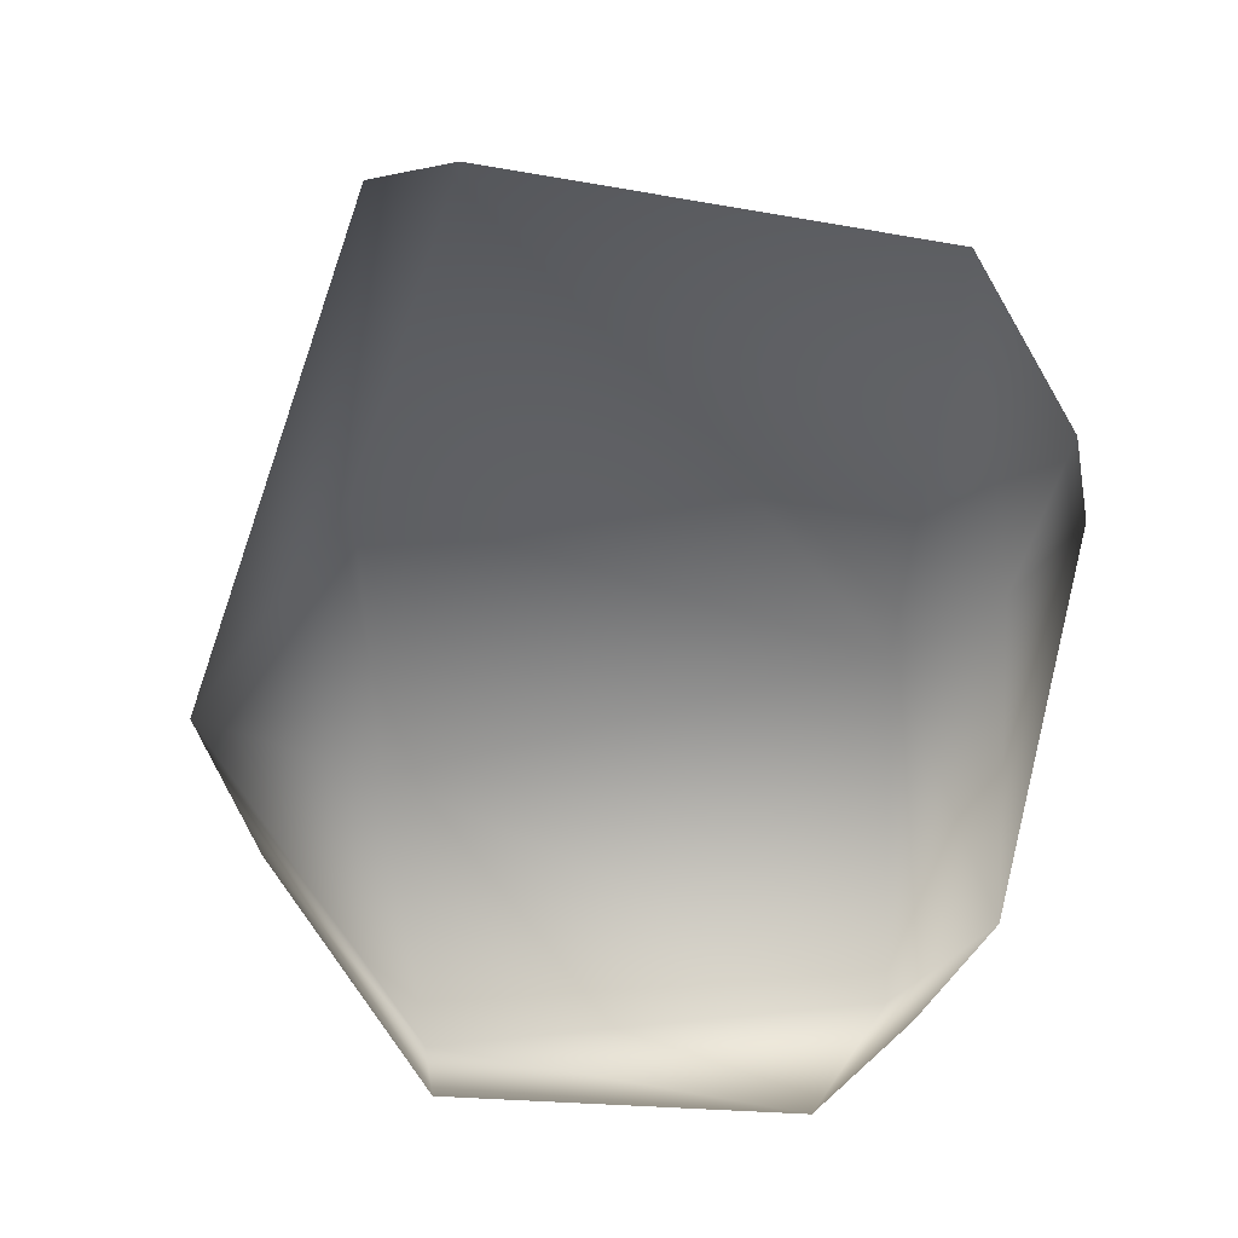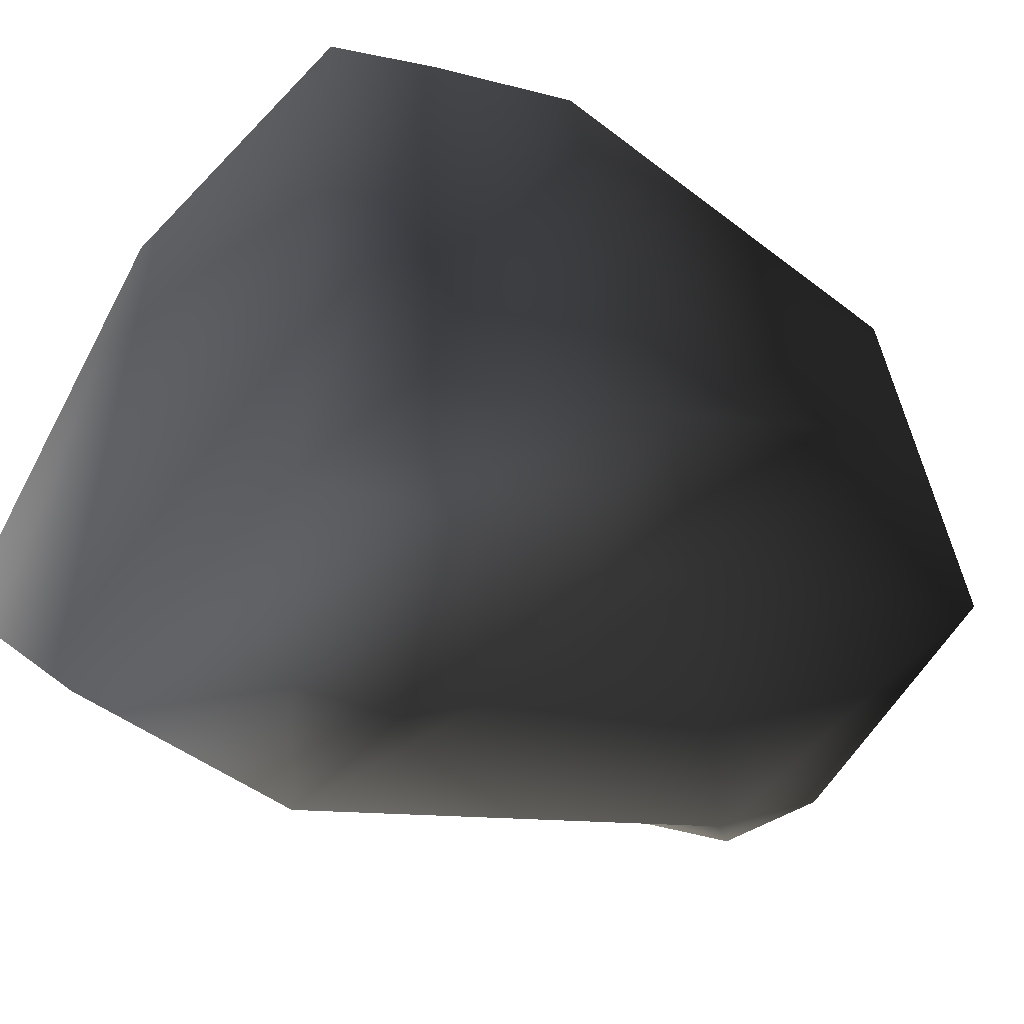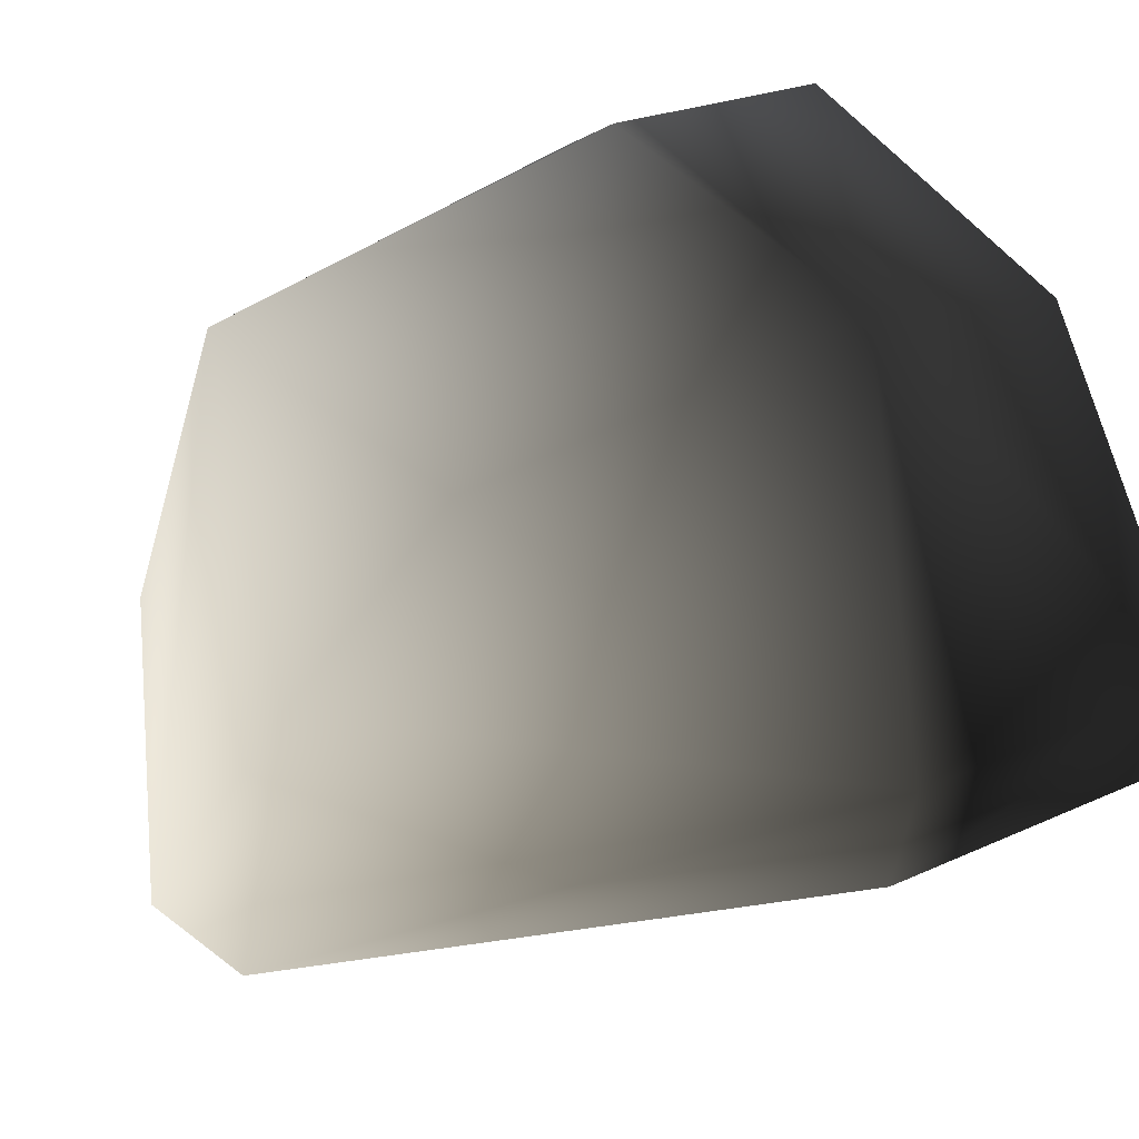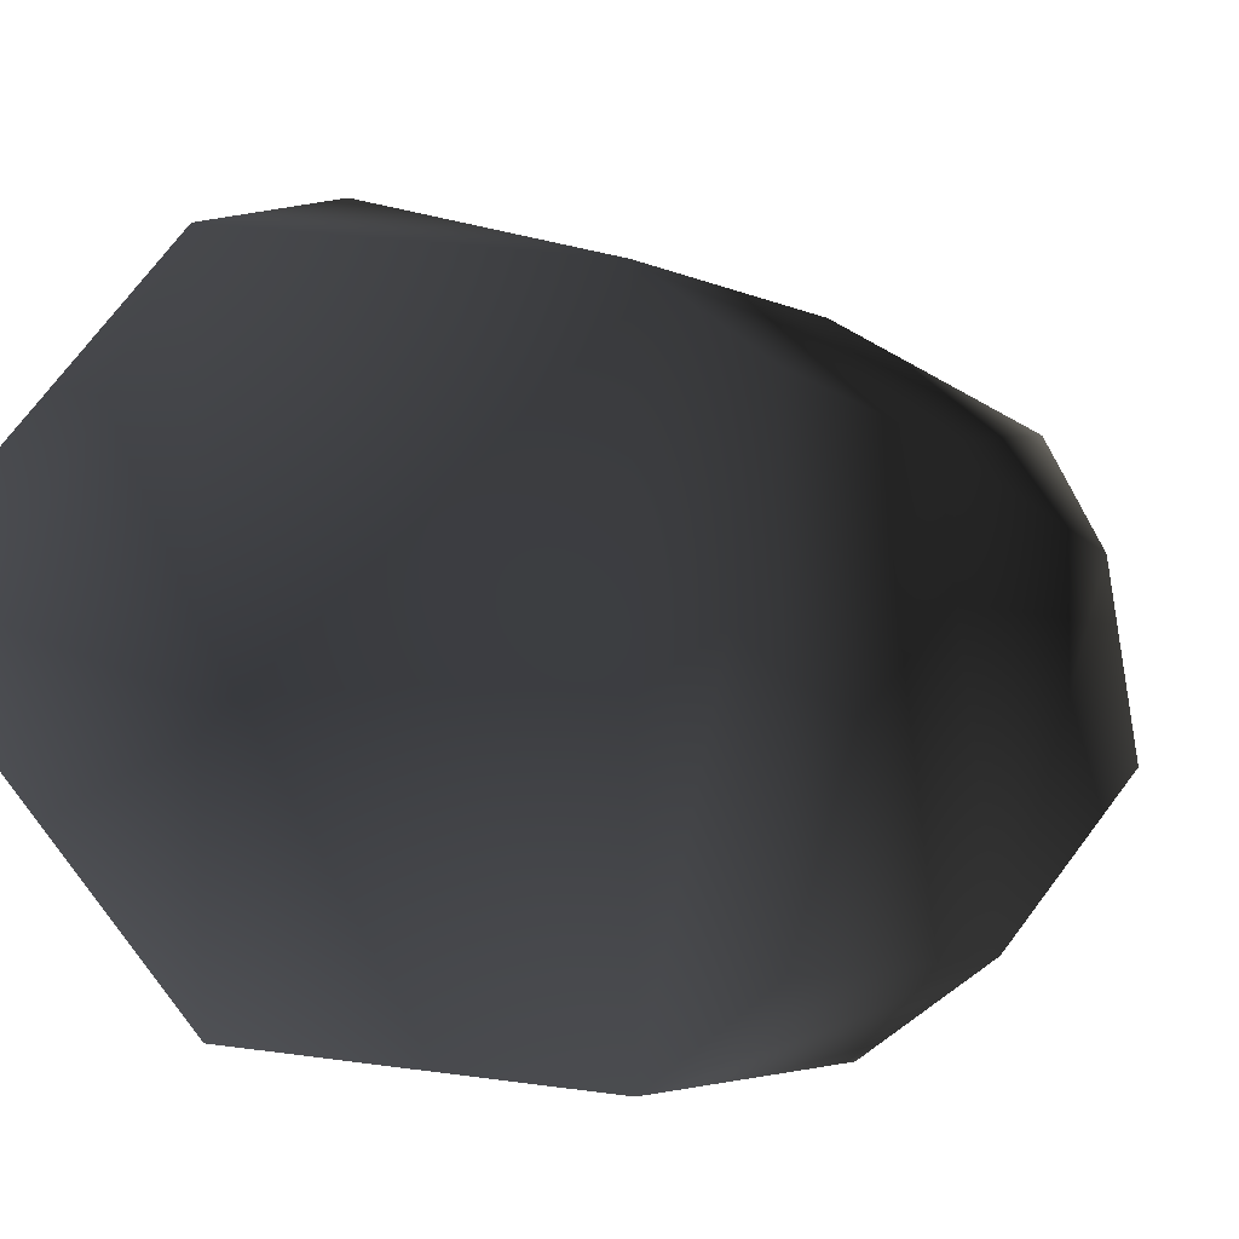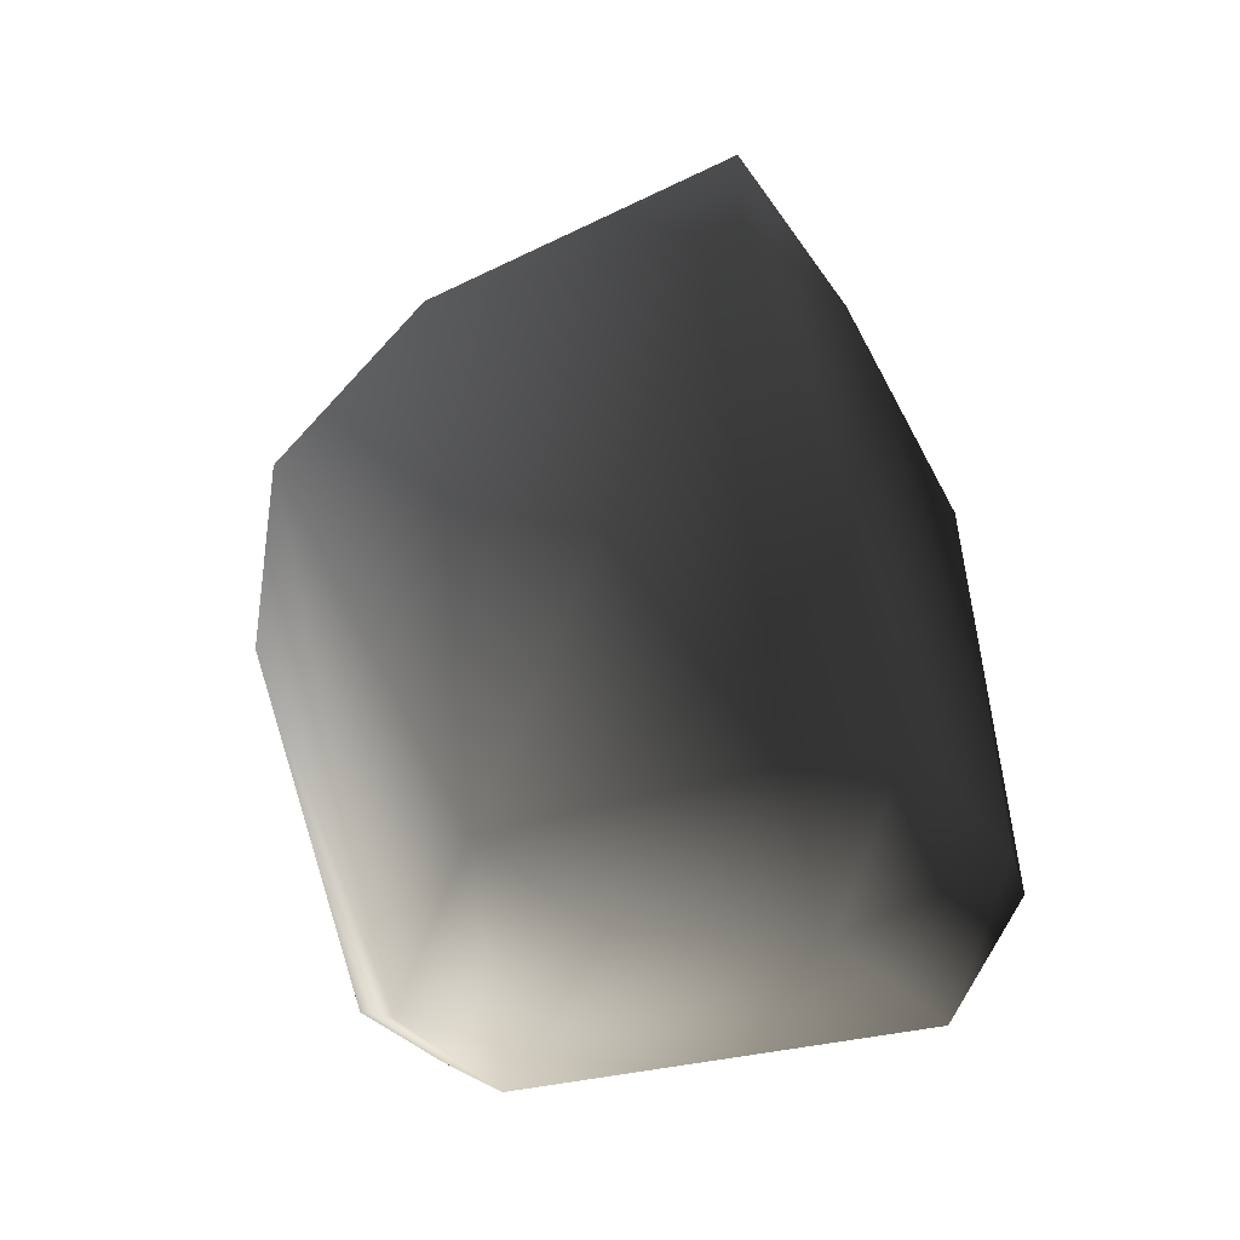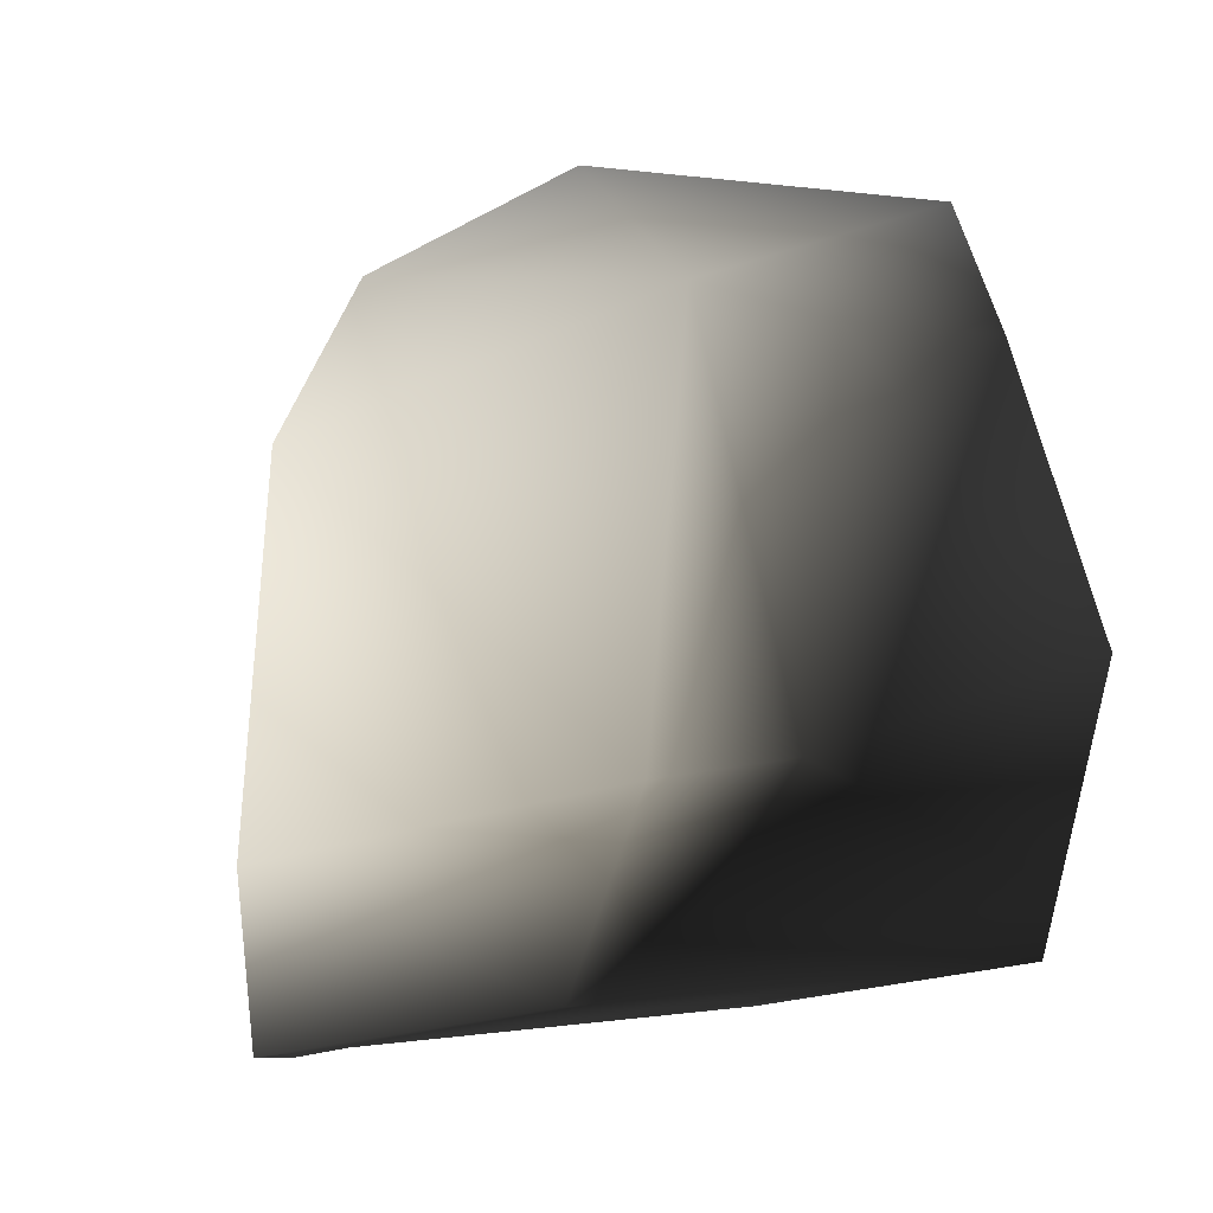
<metadata>
{"format":"obj","ext":"obj","renderer":"f3d","projection":"perspective","resolution":1024,"background":"white","views":[{"elev":56.5,"azim":-166.8,"up":"+Z"},{"elev":-43.0,"azim":-115.9,"up":"+Y"},{"elev":49.0,"azim":71.6,"up":"+Y"},{"elev":4.7,"azim":-143.0,"up":"+Y"},{"elev":70.3,"azim":-97.8,"up":"+Z"},{"elev":-1.1,"azim":-134.1,"up":"+Z"}]}
</metadata>
<code>
v -0.4443 -0.2801 1.155
v 0.1545 -0.3092 1.063
v -0.4776 -0.4567 0.6634
v 0.1873 -0.1713 1.272
v 0.3226 -0.1919 1.181
v 0.2301 0.2149 1.071
v 0.5492 0.1509 0.3393
v 0.5115 -0.1101 0.3393
v 0.4891 0.1334 -0.07592
v 0.09585 0.5358 0.2514
v 0.1097 0.4975 -0.003702
v 0.4739 -0.07972 -0.06222
v 0.145 0.4413 0.8145
v -0.4456 0.2409 0.9996
v 0.1359 -0.5227 0.3395
v -0.4882 -0.4931 0.4903
v -0.4557 -0.4658 0.09583
v 0.0939 -0.4596 -0.01381
v -0.5164 0.3867 0.3791
v -0.4403 0.4481 0.1061
v -0.5557 0.3316 0.2279
v -0.6447 0.2492 0.4059
v -0.5714 -0.3413 0.2178
v -0.6605 -0.3523 0.5319
v -0.5694 0.09275 0.949
v -0.6187 -0.1772 0.949
v -0.6605 -0.3523 0.5319
v -0.5714 -0.3413 0.2178
v -0.4557 -0.4658 0.09583
v 0.1097 0.4975 -0.003702
v -0.4403 0.4481 0.1061
v 0.0939 -0.4596 -0.01381
v 0.4739 -0.07972 -0.06222
v 0.4891 0.1334 -0.07592
v -0.5557 0.3316 0.2279
v -0.5714 -0.3413 0.2178
g P_DF_Runic_Rock_04_(3)_622_67
f 1 3 2
f 2 4 1
f 5 4 2
f 4 5 6
f 7 6 5
f 7 5 8
f 8 5 2
f 9 7 8
f 10 7 9
f 9 11 10
f 8 12 9
f 10 13 7
f 13 6 7
f 13 14 6
f 4 6 14
f 14 1 4
f 15 2 3
f 2 15 8
f 12 8 15
f 3 16 15
f 15 16 17
f 17 18 15
f 15 18 12
f 19 14 13
f 13 10 19
f 20 19 10
f 10 11 20
f 19 20 21
f 21 22 19
f 14 19 22
f 22 21 23
f 23 24 22
f 25 22 24
f 22 25 14
f 24 26 25
f 1 14 25
f 25 26 1
f 3 1 26
f 26 27 3
f 3 27 16
f 17 16 27
f 27 28 17
f 29 31 30
f 30 32 29
f 33 32 30
f 30 34 33
f 35 31 29
f 29 36 35

</code>
